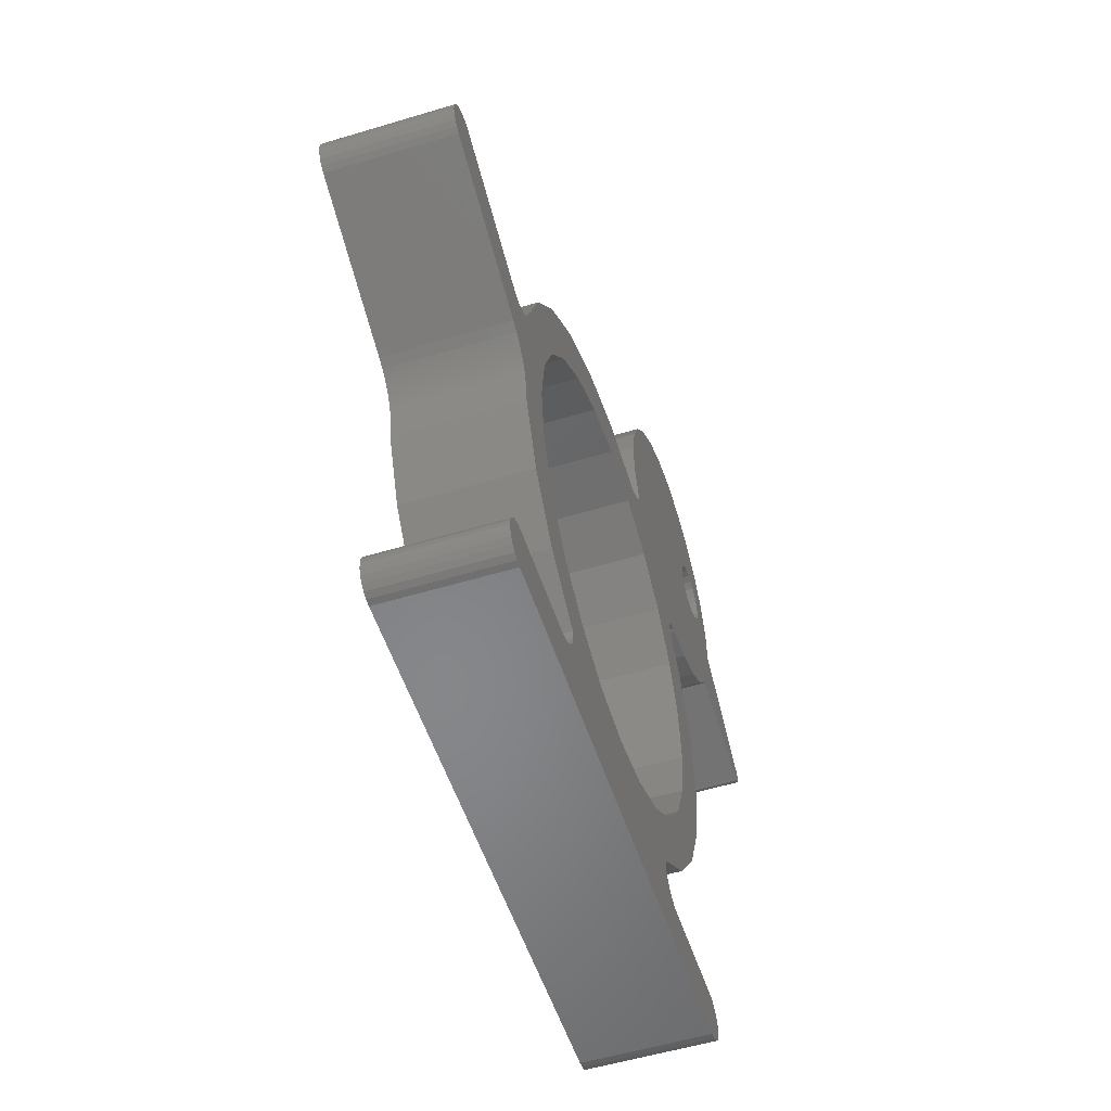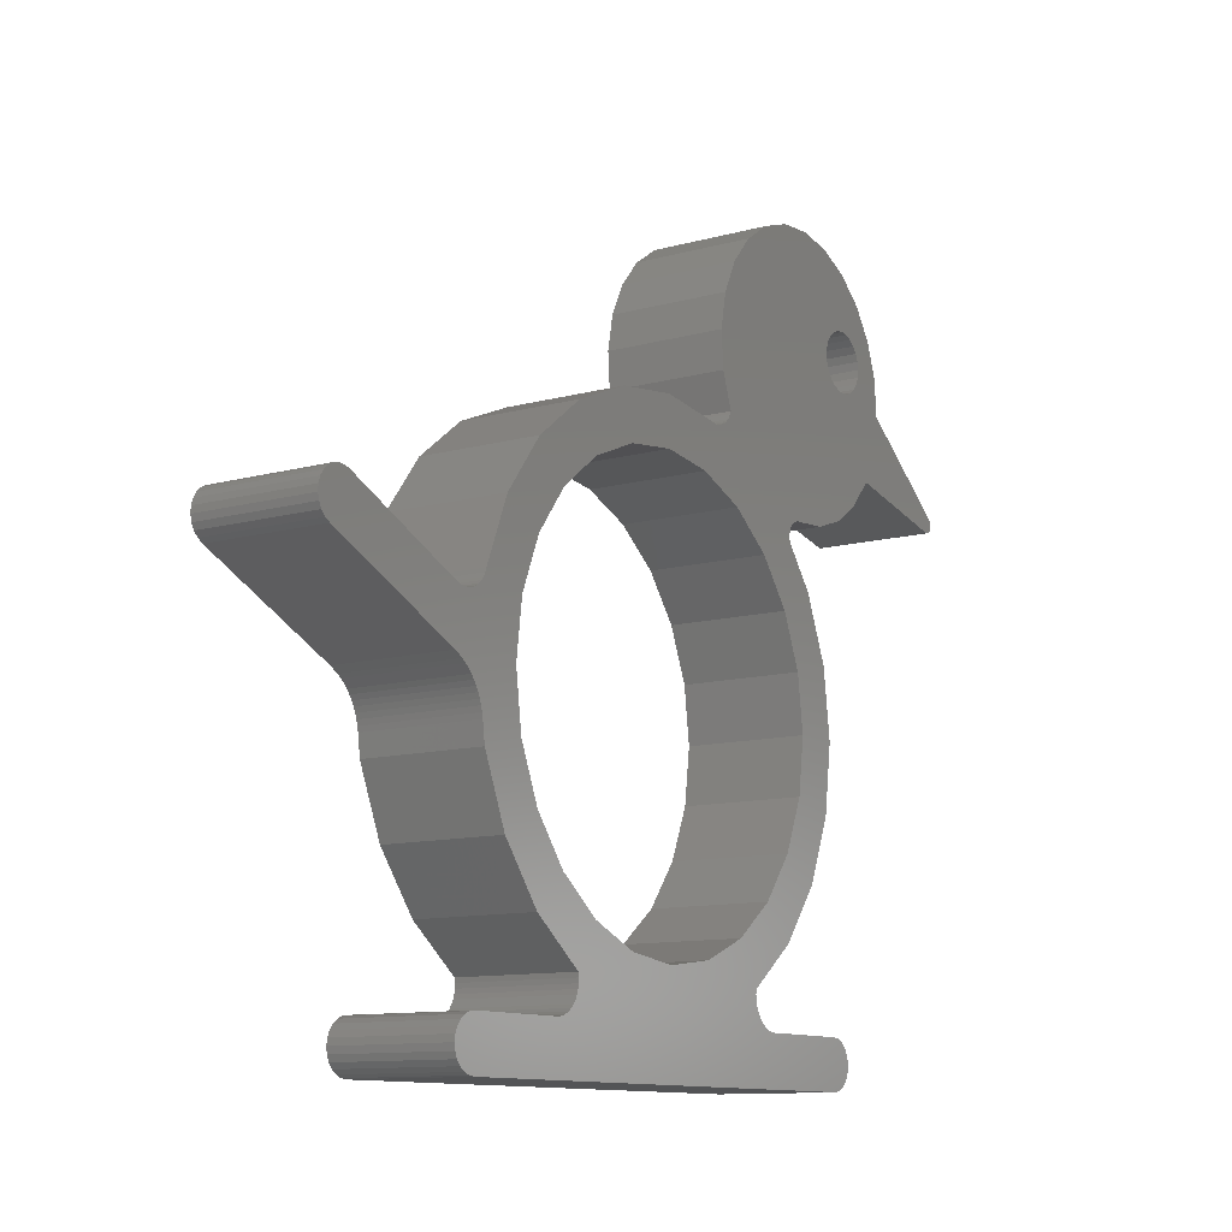
<metadata>
{"format":"stl","ext":"stl","renderer":"f3d","projection":"perspective","resolution":1024,"background":"white","views":[{"elev":-53.7,"azim":107.9,"up":"+Y"},{"elev":-11.2,"azim":124.1,"up":"+Y"}]}
</metadata>
<code>
# stl→obj: 416 verts, 837 faces
v -37.72 12.5 10
v -37.87 12.53 0
v -37.72 12.5 0
v -37.87 12.53 10
v 22.7 -28.72 10
v 23.22 -28.79 0
v 22.7 -28.72 0
v 23.22 -28.79 10
v -38.01 12.58 0
v -38.01 12.58 10
v -38.37 13.36 10
v -38.38 13.2 0
v -38.38 13.2 10
v -38.37 13.36 0
v -38.32 13.5 10
v -38.32 13.5 0
v -38.25 13.63 10
v -38.25 13.63 0
v 9.698 8.868 10
v 5.357 10.67 0
v 9.698 8.868 0
v 5.357 10.67 10
v 0.6985 11.28 0
v 0.6985 11.28 10
v -24.21 21.12 10
v -23.57 21.2 0
v -24.21 21.12 0
v -23.57 21.2 10
v 23.7 -32.45 10
v 23.22 -32.65 0
v 23.7 -32.45 0
v 23.22 -32.65 10
v -22.96 21.45 10
v -22.45 21.85 0
v -22.96 21.45 0
v -22.45 21.85 10
v -8.238 27.52 0
v -6.909 24.78 10
v -6.909 24.78 0
v -8.238 27.52 10
v -6.332 21.8 10
v -6.332 21.8 0
v 22.06 -1.353 0
v 22.23 -1.656 10
v 22.23 -1.656 0
v 22.06 -1.353 10
v -14.89 2.279 0
v -16.69 -2.062 10
v -16.69 -2.062 0
v -14.89 2.279 10
v -28.37 26.3 10
v -29.36 23.43 0
v -29.36 23.43 10
v -28.37 26.3 0
v -26.67 28.82 10
v -26.67 28.82 0
v -24.37 30.81 0
v -24.37 30.81 10
v -7.439 15.65 0
v -7.309 15.42 10
v -7.309 15.42 0
v -7.439 15.65 10
v -8.302 8.868 10
v -12.03 6.007 0
v -8.302 8.868 0
v -12.03 6.007 10
v -7.151 15.21 0
v -6.968 15.01 10
v -6.968 15.01 0
v -7.151 15.21 10
v 23.97 -2.636 10
v 24.32 -2.62 0
v 23.97 -2.636 0
v 24.32 -2.62 10
v -6.547 18.77 10
v -6.547 18.77 0
v -3.96 10.67 10
v -3.96 10.67 0
v -7.539 15.89 0
v -7.539 15.89 10
v 19.75 4.279 0
v 21.95 -1.027 10
v 21.95 -1.027 0
v 19.75 4.279 10
v 36.04 2.689 10
v 36.56 2.712 0
v 36.04 2.689 0
v 36.56 2.712 10
v -6.044 14.52 10
v -5.783 14.47 0
v -6.044 14.52 0
v -5.783 14.47 10
v 6.393 14.53 10
v 11.7 12.33 0
v 6.393 14.53 0
v 11.7 12.33 10
v 16.25 8.836 0
v 16.25 8.836 10
v -21.71 23.62 10
v -21.8 22.97 0
v -21.8 22.97 10
v -21.71 23.62 0
v -21.8 24.26 10
v -21.8 24.26 0
v 22.7 -32.72 0
v 22.7 -32.72 10
v 24.98 -2.426 10
v 35.54 2.532 0
v 24.98 -2.426 0
v 35.54 2.532 10
v 23.7 -28.99 10
v 24.11 -29.31 0
v 23.7 -28.99 0
v 24.11 -29.31 10
v -4.996 14.53 10
v 0.6985 15.28 0
v -4.996 14.53 0
v 0.6985 15.28 10
v 16.29 2.279 10
v 18.09 -2.062 0
v 18.09 -2.062 10
v 16.29 2.279 0
v 24.66 -2.55 10
v 24.66 -2.55 0
v 22.44 -1.93 10
v 22.44 -1.93 0
v -37.57 12.5 10
v -37.57 12.5 0
v -12.53 -28.72 0
v -12.9 -28.75 0
v -13.3 -28.72 0
v 11.65 -26.14 0
v 11.65 -26.51 10
v 11.65 -26.51 0
v 11.65 -26.14 10
v -10.32 -26.58 10
v -10.42 -26.98 0
v -10.42 -26.98 10
v -10.32 -26.58 0
v -20.55 -12.41 10
v -20.55 -1.027 10
v -21.3 -6.721 10
v -18.35 -17.72 10
v -18.35 4.279 10
v -17.3 -6.721 10
v -16.69 -11.38 10
v -14.86 -22.28 10
v -14.89 -15.72 10
v -12.03 -19.45 10
v -10.3 -25.77 10
v -8.302 -22.31 10
v -10.28 -26.18 10
v -25.68 12.39 10
v -26.71 23.62 10
v -27.67 14.68 10
v -26.63 22.97 10
v -26.38 22.37 10
v -25.98 21.85 10
v -25.46 21.45 10
v -23.16 10.68 10
v -24.86 21.2 10
v -20.29 9.692 10
v -22.05 22.37 10
v -21.64 32.14 10
v -18.65 32.72 10
v -17.25 9.477 10
v -15.62 32.51 10
v -17.02 9.472 10
v -16.79 9.43 10
v -16.57 9.351 10
v -16.37 9.237 10
v -16.19 9.092 10
v -16.03 8.92 10
v -15.91 8.724 10
v -15.81 8.511 10
v -15.76 8.285 10
v -15.74 8.053 10
v -38.36 13.05 10
v -38.31 12.91 10
v -38.23 12.78 10
v -38.15 13.75 10
v -38.13 12.67 10
v -29.57 20.4 10
v -26.63 24.26 10
v -26.38 24.87 10
v -25.98 25.38 10
v -25.46 25.78 10
v -24.86 26.03 10
v -24.21 26.12 10
v -23.57 26.03 10
v -22.96 25.78 10
v -22.45 25.38 10
v -22.05 24.87 10
v -23.23 -31.24 10
v -23.23 -30.2 10
v -23.3 -30.72 10
v -23.03 -31.72 10
v -23.03 -29.72 10
v -22.72 -32.13 10
v -22.72 -29.31 10
v -22.3 -32.45 10
v -22.3 -28.99 10
v -21.82 -32.65 10
v -21.82 -28.79 10
v -21.3 -32.72 10
v -21.3 -28.72 10
v -13.3 -28.72 10
v -12.9 -28.75 10
v -12.53 -28.72 10
v -12.1 -28.62 10
v -11.72 -28.47 10
v -11.38 -28.26 10
v -11.06 -28 10
v -10.8 -27.69 10
v -10.58 -27.35 10
v -3.96 -24.11 10
v 0.6985 -24.72 10
v 13.09 -28.52 10
v 12.76 -28.34 10
v 5.357 -24.11 10
v 12.47 -28.12 10
v 12.21 -27.86 10
v 11.99 -27.55 10
v 11.83 -27.23 10
v 9.698 -22.31 10
v 11.71 -26.87 10
v 13.44 -28.64 10
v 13.8 -28.71 10
v 14.17 -28.72 10
v 24.11 -32.13 10
v 24.43 -31.72 10
v 24.43 -29.72 10
v 24.63 -31.24 10
v 24.63 -30.2 10
v 24.7 -30.72 10
v 11.7 -25.77 10
v 13.43 -19.45 10
v 16.25 -22.28 10
v 16.29 -15.72 10
v 19.75 -17.72 10
v 18.09 -11.38 10
v 18.7 -6.721 10
v -15.81 7.595 10
v -15.75 7.821 10
v -12.75 31.51 10
v -10.23 29.81 10
v -6.762 14.85 10
v -6.537 14.71 10
v -6.297 14.6 10
v -5.519 14.46 10
v -5.255 14.48 10
v 13.43 6.007 10
v 21.95 -12.41 10
v 22.17 -10.72 10
v 22.25 -10.3 10
v 22.35 -9.887 10
v 22.5 -9.486 10
v 22.7 -2.166 10
v 22.67 -9.097 10
v 22.88 -8.725 10
v 22.98 -2.359 10
v 23.12 -8.371 10
v 23.3 -2.504 10
v 23.38 -8.038 10
v 23.63 -2.597 10
v 23.67 -7.728 10
v 23.99 -7.444 10
v 24.33 -7.188 10
v 25.07 -6.765 10
v 37.23 -1.093 10
v 37.07 2.599 10
v 37.54 2.357 10
v 37.67 -0.8129 10
v 37.92 2.005 10
v 38.03 -0.428 10
v 38.2 1.564 10
v 38.27 0.0351 10
v 38.36 1.066 10
v 38.38 0.5448 10
v -18.35 4.279 0
v -15.81 7.595 0
v -6.297 14.6 0
v -5.519 14.46 0
v -38.15 13.75 0
v -29.57 20.4 0
v -15.75 7.821 0
v 18.7 -6.721 0
v -6.762 14.85 0
v 11.7 -25.77 0
v -21.3 -6.721 0
v -20.55 -1.027 0
v 13.43 6.007 0
v -5.255 14.48 0
v -21.3 -32.72 0
v -24.86 26.03 0
v -24.21 26.12 0
v -25.46 25.78 0
v -25.98 25.38 0
v -11.06 -28 0
v -11.38 -28.26 0
v -10.8 -27.69 0
v 12.76 -28.34 0
v 12.47 -28.12 0
v 38.2 1.564 0
v 38.36 1.066 0
v 23.3 -2.504 0
v 22.98 -2.359 0
v -14.89 -15.72 0
v -12.03 -19.45 0
v -38.36 13.05 0
v -38.31 12.91 0
v -38.23 12.78 0
v -38.13 12.67 0
v -27.67 14.68 0
v -26.71 23.62 0
v -26.63 24.26 0
v -26.38 24.87 0
v -21.64 32.14 0
v -23.57 26.03 0
v -22.96 25.78 0
v -22.45 25.38 0
v -22.05 24.87 0
v -25.68 12.39 0
v -26.63 22.97 0
v -26.38 22.37 0
v -25.98 21.85 0
v -25.46 21.45 0
v -23.16 10.68 0
v -24.86 21.2 0
v -20.29 9.692 0
v -22.05 22.37 0
v -18.65 32.72 0
v -17.25 9.477 0
v -15.62 32.51 0
v -17.02 9.472 0
v -16.79 9.43 0
v -16.57 9.351 0
v -16.37 9.237 0
v -16.19 9.092 0
v -16.03 8.92 0
v -15.91 8.724 0
v -15.81 8.511 0
v -15.76 8.285 0
v -15.74 8.053 0
v -20.55 -12.41 0
v -18.35 -17.72 0
v -17.3 -6.721 0
v -16.69 -11.38 0
v -14.86 -22.28 0
v -10.3 -25.77 0
v -8.302 -22.31 0
v -10.28 -26.18 0
v -12.75 31.51 0
v -10.23 29.81 0
v -6.537 14.71 0
v 19.75 -17.72 0
v 21.95 -12.41 0
v 22.17 -10.72 0
v 22.25 -10.3 0
v 22.35 -9.887 0
v 22.5 -9.486 0
v 22.7 -2.166 0
v 22.67 -9.097 0
v 22.88 -8.725 0
v 23.12 -8.371 0
v 23.38 -8.038 0
v 23.63 -2.597 0
v 23.67 -7.728 0
v 23.99 -7.444 0
v 24.33 -7.188 0
v 25.07 -6.765 0
v 37.23 -1.093 0
v 37.07 2.599 0
v 37.54 2.357 0
v 37.67 -0.8129 0
v 37.92 2.005 0
v 38.03 -0.428 0
v 38.27 0.0351 0
v 38.38 0.5448 0
v 9.698 -22.31 0
v 13.43 -19.45 0
v 16.25 -22.28 0
v 16.29 -15.72 0
v 18.09 -11.38 0
v -23.23 -30.2 0
v -23.23 -31.24 0
v -23.3 -30.72 0
v -23.03 -31.72 0
v -23.03 -29.72 0
v -22.72 -29.31 0
v -22.72 -32.13 0
v -22.3 -28.99 0
v -22.3 -32.45 0
v -21.82 -28.79 0
v -21.82 -32.65 0
v -21.3 -28.72 0
v -12.1 -28.62 0
v -11.72 -28.47 0
v -10.58 -27.35 0
v -3.96 -24.11 0
v 0.6985 -24.72 0
v 13.09 -28.52 0
v 5.357 -24.11 0
v 12.21 -27.86 0
v 11.99 -27.55 0
v 11.83 -27.23 0
v 11.71 -26.87 0
v 13.44 -28.64 0
v 13.8 -28.71 0
v 14.17 -28.72 0
v 24.11 -32.13 0
v 24.43 -29.72 0
v 24.43 -31.72 0
v 24.63 -30.2 0
v 24.63 -31.24 0
v 24.7 -30.72 0
f 1 2 3
f 2 1 4
f 5 6 7
f 6 5 8
f 4 9 2
f 9 4 10
f 11 12 13
f 12 11 14
f 15 14 11
f 14 15 16
f 17 16 15
f 16 17 18
f 19 20 21
f 20 19 22
f 22 23 20
f 23 22 24
f 25 26 27
f 26 25 28
f 29 30 31
f 30 29 32
f 33 34 35
f 34 33 36
f 37 38 39
f 38 37 40
f 39 41 42
f 41 39 38
f 43 44 45
f 44 43 46
f 47 48 49
f 48 47 50
f 51 52 53
f 52 51 54
f 55 54 51
f 54 55 56
f 55 57 56
f 57 55 58
f 59 60 61
f 60 59 62
f 63 64 65
f 64 63 66
f 64 50 47
f 50 64 66
f 67 68 69
f 68 67 70
f 71 72 73
f 72 71 74
f 42 75 76
f 75 42 41
f 77 65 78
f 65 77 63
f 79 62 59
f 62 79 80
f 24 78 23
f 78 24 77
f 81 82 83
f 82 81 84
f 85 86 87
f 86 85 88
f 89 90 91
f 90 89 92
f 93 94 95
f 94 93 96
f 96 97 94
f 97 96 98
f 99 100 101
f 100 99 102
f 103 102 99
f 102 103 104
f 32 105 30
f 105 32 106
f 107 108 109
f 108 107 110
f 111 112 113
f 112 111 114
f 115 116 117
f 116 115 118
f 119 120 121
f 120 119 122
f 123 109 124
f 109 123 107
f 45 125 126
f 125 45 44
f 127 3 128
f 3 127 1
f 129 130 131
f 132 133 134
f 133 132 135
f 136 137 138
f 137 136 139
f 140 141 142
f 141 140 143
f 141 143 144
f 144 143 145
f 145 143 146
f 146 143 147
f 146 147 148
f 148 147 149
f 149 147 150
f 149 150 151
f 151 150 152
f 153 154 155
f 154 153 156
f 156 153 157
f 157 153 158
f 158 153 159
f 159 153 160
f 159 160 161
f 161 160 25
f 25 160 28
f 28 160 33
f 33 160 162
f 33 162 36
f 36 162 163
f 163 162 101
f 101 162 99
f 99 162 164
f 164 162 165
f 165 162 166
f 165 166 167
f 167 166 168
f 167 168 169
f 167 169 170
f 167 170 171
f 167 171 172
f 167 172 173
f 167 173 174
f 167 174 175
f 167 175 176
f 167 176 177
f 178 11 13
f 11 178 15
f 15 178 179
f 15 179 17
f 17 179 180
f 17 180 181
f 181 180 182
f 181 182 183
f 183 182 10
f 183 10 4
f 183 4 1
f 183 1 127
f 183 127 155
f 183 155 53
f 53 155 51
f 51 155 55
f 55 155 154
f 55 154 184
f 55 184 58
f 58 184 185
f 58 185 186
f 58 186 187
f 58 187 188
f 58 188 189
f 58 189 164
f 164 189 190
f 164 190 191
f 164 191 192
f 164 192 193
f 164 193 103
f 164 103 99
f 194 195 196
f 195 194 197
f 195 197 198
f 198 197 199
f 198 199 200
f 200 199 201
f 200 201 202
f 202 201 203
f 202 203 204
f 204 203 205
f 204 205 206
f 206 205 106
f 206 106 207
f 207 106 208
f 208 106 209
f 209 106 210
f 210 106 211
f 211 106 212
f 212 106 213
f 213 106 214
f 214 106 215
f 215 106 138
f 138 106 136
f 136 106 152
f 152 106 216
f 152 216 151
f 216 106 217
f 217 106 218
f 217 218 219
f 217 219 220
f 220 219 221
f 220 221 222
f 220 222 223
f 220 223 224
f 220 224 225
f 225 224 226
f 225 226 133
f 225 133 135
f 218 106 227
f 227 106 228
f 228 106 229
f 229 106 5
f 5 106 32
f 5 32 8
f 8 32 29
f 8 29 111
f 111 29 230
f 111 230 114
f 114 230 231
f 114 231 232
f 232 231 233
f 232 233 234
f 234 233 235
f 225 236 237
f 236 225 135
f 237 236 238
f 237 238 239
f 239 238 240
f 239 240 241
f 241 240 242
f 145 243 144
f 243 145 48
f 243 48 50
f 243 50 244
f 244 50 177
f 177 50 167
f 167 50 245
f 245 50 66
f 245 66 246
f 246 66 63
f 246 63 40
f 40 63 80
f 80 63 62
f 62 63 60
f 60 63 77
f 60 77 70
f 70 77 68
f 68 77 247
f 247 77 248
f 248 77 249
f 249 77 89
f 89 77 92
f 92 77 250
f 250 77 251
f 251 77 115
f 115 77 118
f 118 77 24
f 118 24 22
f 118 22 93
f 93 22 19
f 93 19 96
f 96 19 252
f 96 252 98
f 98 252 119
f 98 119 84
f 84 119 121
f 84 121 242
f 84 242 240
f 84 240 253
f 84 253 82
f 82 253 254
f 82 254 46
f 46 254 44
f 44 254 255
f 44 255 125
f 125 255 256
f 125 256 257
f 125 257 258
f 258 257 259
f 258 259 260
f 258 260 261
f 261 260 262
f 261 262 263
f 263 262 264
f 263 264 265
f 265 264 266
f 265 266 71
f 71 266 267
f 71 267 74
f 74 267 268
f 74 268 123
f 123 268 269
f 123 269 107
f 107 269 110
f 110 269 270
f 110 270 85
f 85 270 88
f 88 270 271
f 271 270 272
f 272 270 273
f 272 273 274
f 274 273 275
f 274 275 276
f 276 275 277
f 276 277 278
f 278 277 279
f 80 38 40
f 38 80 75
f 38 75 41
f 243 280 144
f 280 243 281
f 249 91 282
f 91 249 89
f 92 283 90
f 283 92 250
f 181 18 17
f 18 181 284
f 181 285 284
f 285 181 183
f 53 285 183
f 285 53 52
f 244 281 243
f 281 244 286
f 121 287 242
f 287 121 120
f 68 288 69
f 288 68 247
f 289 135 132
f 135 289 236
f 141 290 142
f 290 141 291
f 252 122 119
f 122 252 292
f 118 95 116
f 95 118 93
f 76 80 79
f 80 76 75
f 250 293 283
f 293 250 251
f 106 294 105
f 294 106 205
f 252 21 292
f 21 252 19
f 189 295 296
f 295 189 188
f 188 297 295
f 297 188 187
f 187 298 297
f 298 187 186
f 212 299 300
f 299 212 213
f 214 299 213
f 299 214 301
f 144 291 141
f 291 144 280
f 97 84 81
f 84 97 98
f 221 302 303
f 302 221 219
f 304 278 305
f 278 304 276
f 261 306 307
f 306 261 263
f 28 35 26
f 35 28 33
f 308 149 309
f 149 308 148
f 14 310 12
f 310 14 16
f 310 16 311
f 311 16 18
f 311 18 312
f 312 18 284
f 312 284 313
f 313 284 285
f 313 285 9
f 9 285 2
f 2 285 3
f 3 285 128
f 128 285 314
f 314 285 52
f 314 52 54
f 314 54 56
f 314 56 315
f 315 56 316
f 316 56 57
f 316 57 317
f 317 57 298
f 298 57 297
f 297 57 295
f 295 57 296
f 296 57 318
f 296 318 319
f 319 318 320
f 320 318 321
f 321 318 322
f 322 318 104
f 104 318 102
f 315 323 314
f 323 315 324
f 323 324 325
f 323 325 326
f 323 326 327
f 323 327 328
f 328 327 329
f 328 329 27
f 328 27 26
f 328 26 35
f 328 35 330
f 330 35 34
f 330 34 331
f 330 331 100
f 330 100 102
f 330 102 318
f 330 318 332
f 330 332 333
f 333 332 334
f 333 334 335
f 335 334 336
f 336 334 337
f 337 334 338
f 338 334 339
f 339 334 340
f 340 334 341
f 341 334 342
f 342 334 343
f 343 334 344
f 291 345 290
f 345 291 280
f 345 280 346
f 346 280 347
f 346 347 348
f 346 348 349
f 349 348 308
f 349 308 309
f 349 309 350
f 350 309 351
f 350 351 352
f 39 79 37
f 79 39 76
f 76 39 42
f 281 347 280
f 347 281 49
f 49 281 47
f 47 281 286
f 47 286 344
f 47 344 334
f 47 334 353
f 47 353 64
f 64 353 354
f 64 354 65
f 65 354 37
f 65 37 79
f 65 79 59
f 65 59 61
f 65 61 78
f 78 61 67
f 78 67 69
f 78 69 288
f 78 288 355
f 78 355 282
f 78 282 91
f 78 91 90
f 78 90 283
f 78 283 293
f 78 293 117
f 78 117 116
f 78 116 23
f 23 116 95
f 23 95 20
f 20 95 21
f 21 95 94
f 21 94 292
f 292 94 97
f 292 97 122
f 122 97 81
f 122 81 120
f 120 81 287
f 287 81 356
f 356 81 357
f 357 81 83
f 357 83 43
f 357 43 358
f 358 43 45
f 358 45 359
f 359 45 126
f 359 126 360
f 360 126 361
f 361 126 362
f 361 362 363
f 363 362 364
f 364 362 307
f 364 307 365
f 365 307 306
f 365 306 366
f 366 306 367
f 366 367 368
f 368 367 73
f 368 73 369
f 369 73 72
f 369 72 370
f 370 72 124
f 370 124 371
f 371 124 109
f 371 109 108
f 371 108 372
f 372 108 87
f 372 87 86
f 372 86 373
f 372 373 374
f 372 374 375
f 375 374 376
f 375 376 377
f 377 376 304
f 377 304 378
f 378 304 305
f 378 305 379
f 380 289 132
f 289 380 381
f 289 381 382
f 382 381 383
f 382 383 356
f 356 383 384
f 356 384 287
f 385 386 387
f 386 385 388
f 388 385 389
f 388 389 390
f 388 390 391
f 391 390 392
f 391 392 393
f 393 392 394
f 393 394 395
f 395 394 396
f 395 396 294
f 294 396 131
f 294 131 105
f 105 131 130
f 105 130 129
f 105 129 397
f 105 397 398
f 105 398 300
f 105 300 299
f 105 299 301
f 105 301 399
f 105 399 137
f 105 137 139
f 105 139 352
f 105 352 400
f 400 352 351
f 105 400 401
f 105 401 402
f 402 401 302
f 302 401 403
f 302 403 303
f 303 403 404
f 404 403 405
f 405 403 406
f 406 403 380
f 406 380 407
f 407 380 134
f 134 380 132
f 105 402 408
f 105 408 409
f 105 409 410
f 105 410 7
f 105 7 6
f 105 6 30
f 30 6 113
f 30 113 31
f 31 113 112
f 31 112 411
f 411 112 412
f 411 412 413
f 413 412 414
f 413 414 415
f 415 414 416
f 61 70 67
f 70 61 60
f 413 230 411
f 230 413 231
f 230 31 411
f 31 230 29
f 416 233 415
f 233 416 235
f 415 231 413
f 231 415 233
f 248 282 355
f 282 248 249
f 251 117 293
f 117 251 115
f 247 355 288
f 355 247 248
f 203 393 395
f 393 203 201
f 138 399 215
f 399 138 137
f 151 400 351
f 400 151 216
f 407 224 406
f 224 407 226
f 406 223 405
f 223 406 224
f 405 222 404
f 222 405 223
f 404 221 303
f 221 404 222
f 177 286 244
f 286 177 344
f 49 145 347
f 145 49 48
f 347 146 348
f 146 347 145
f 215 301 214
f 301 215 399
f 366 262 365
f 262 366 264
f 267 368 369
f 368 267 266
f 368 264 366
f 264 368 266
f 150 349 350
f 349 150 147
f 101 331 163
f 331 101 100
f 134 226 407
f 226 134 133
f 205 395 294
f 395 205 203
f 242 384 241
f 384 242 287
f 58 318 57
f 318 58 164
f 164 332 318
f 332 164 165
f 165 334 332
f 334 165 167
f 167 353 334
f 353 167 245
f 348 148 308
f 148 348 146
f 112 232 412
f 232 112 114
f 412 234 414
f 234 412 232
f 414 235 416
f 235 414 234
f 163 34 36
f 34 163 331
f 10 313 9
f 313 10 182
f 180 313 182
f 313 180 312
f 265 73 367
f 73 265 71
f 125 362 126
f 362 125 258
f 258 307 362
f 307 258 261
f 210 398 397
f 398 210 211
f 211 300 398
f 300 211 212
f 150 352 152
f 352 150 350
f 143 349 147
f 349 143 346
f 140 346 143
f 346 140 345
f 228 410 409
f 410 228 229
f 229 7 410
f 7 229 5
f 219 402 302
f 402 219 218
f 365 260 364
f 260 365 262
f 364 259 363
f 259 364 260
f 363 257 361
f 257 363 259
f 361 256 360
f 256 361 257
f 360 255 359
f 255 360 256
f 359 254 358
f 254 359 255
f 358 253 357
f 253 358 254
f 357 240 356
f 240 357 253
f 356 238 382
f 238 356 240
f 238 289 382
f 289 238 236
f 88 373 86
f 373 88 271
f 8 113 6
f 113 8 111
f 179 312 180
f 312 179 311
f 178 311 179
f 311 178 310
f 13 310 178
f 310 13 12
f 110 87 108
f 87 110 85
f 271 374 373
f 374 271 272
f 272 376 374
f 376 272 274
f 216 401 400
f 401 216 217
f 149 351 309
f 351 149 151
f 155 128 314
f 128 155 127
f 74 124 72
f 124 74 123
f 245 354 353
f 354 245 246
f 354 40 37
f 40 354 246
f 227 409 408
f 409 227 228
f 191 319 320
f 319 191 190
f 218 408 402
f 408 218 227
f 263 367 306
f 367 263 265
f 193 104 103
f 104 193 322
f 142 345 140
f 345 142 290
f 190 296 319
f 296 190 189
f 376 276 304
f 276 376 274
f 169 335 336
f 335 169 168
f 168 333 335
f 333 168 166
f 166 330 333
f 330 166 162
f 162 328 330
f 328 162 160
f 160 323 328
f 323 160 153
f 155 323 153
f 323 155 314
f 217 403 401
f 403 217 220
f 220 380 403
f 380 220 225
f 225 381 380
f 381 225 237
f 239 381 237
f 381 239 383
f 241 383 239
f 383 241 384
f 201 391 393
f 391 201 199
f 197 391 199
f 391 197 388
f 194 388 197
f 388 194 386
f 196 386 194
f 386 196 387
f 195 387 196
f 387 195 385
f 198 385 195
f 385 198 389
f 200 389 198
f 389 200 390
f 200 392 390
f 392 200 202
f 202 394 392
f 394 202 204
f 204 396 394
f 396 204 206
f 206 131 396
f 131 206 207
f 207 130 131
f 130 207 208
f 208 129 130
f 129 208 209
f 209 397 129
f 397 209 210
f 175 343 176
f 343 175 342
f 174 342 175
f 342 174 341
f 173 341 174
f 341 173 340
f 172 340 173
f 340 172 339
f 172 338 339
f 338 172 171
f 171 337 338
f 337 171 170
f 170 336 337
f 336 170 169
f 176 344 177
f 344 176 343
f 305 279 379
f 279 305 278
f 379 277 378
f 277 379 279
f 378 275 377
f 275 378 277
f 377 273 375
f 273 377 275
f 273 372 375
f 372 273 270
f 270 371 372
f 371 270 269
f 269 370 371
f 370 269 268
f 268 369 370
f 369 268 267
f 298 185 317
f 185 298 186
f 317 184 316
f 184 317 185
f 316 154 315
f 154 316 184
f 315 156 324
f 156 315 154
f 324 157 325
f 157 324 156
f 325 158 326
f 158 325 157
f 158 327 326
f 327 158 159
f 159 329 327
f 329 159 161
f 161 27 329
f 27 161 25
f 192 322 193
f 322 192 321
f 192 320 321
f 320 192 191
f 83 46 43
f 46 83 82
f 152 139 136
f 139 152 352

</code>
